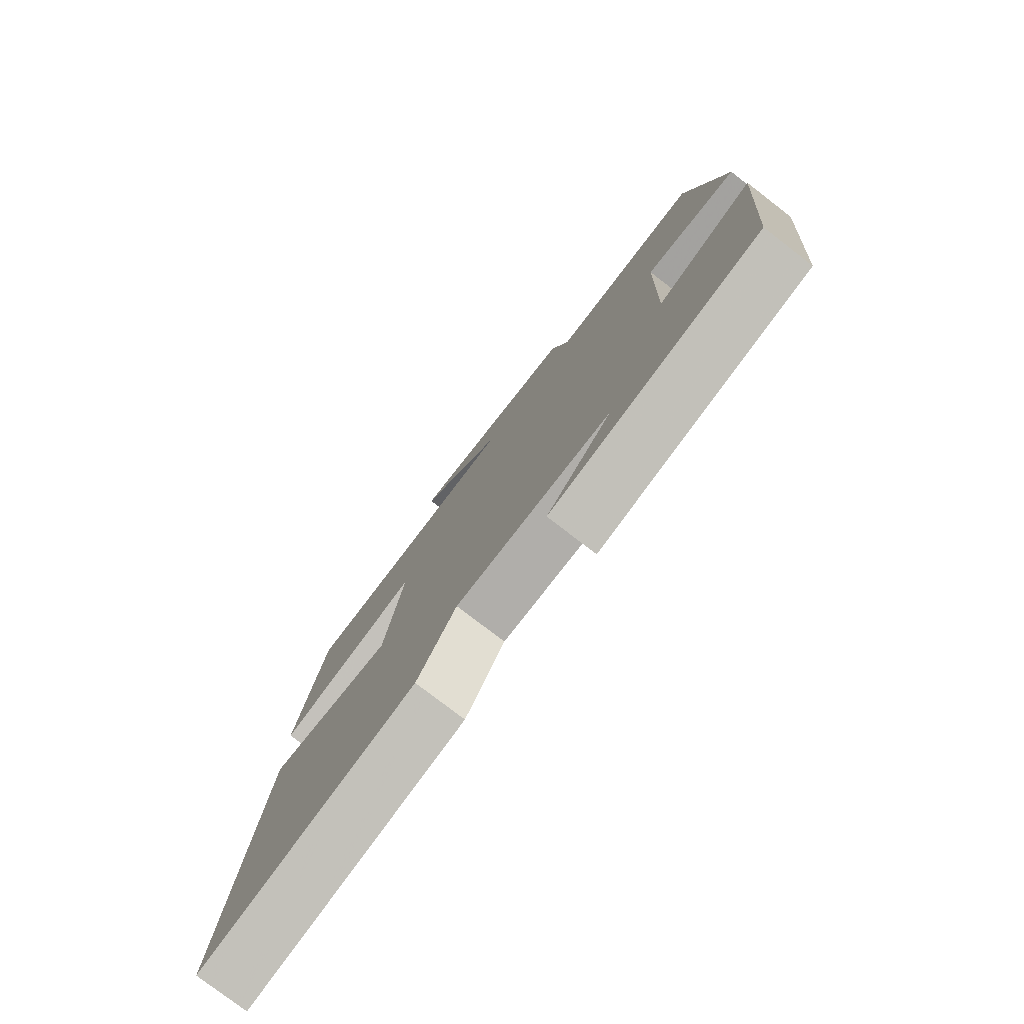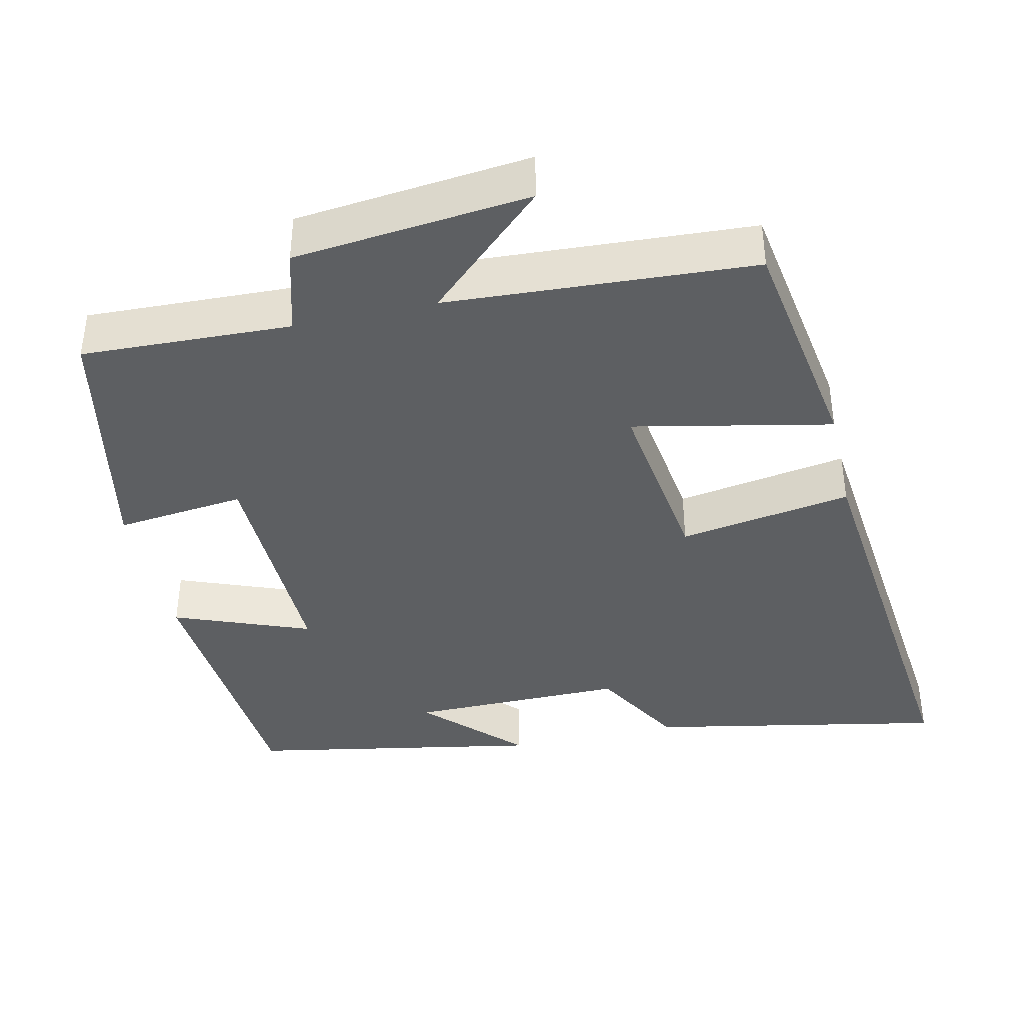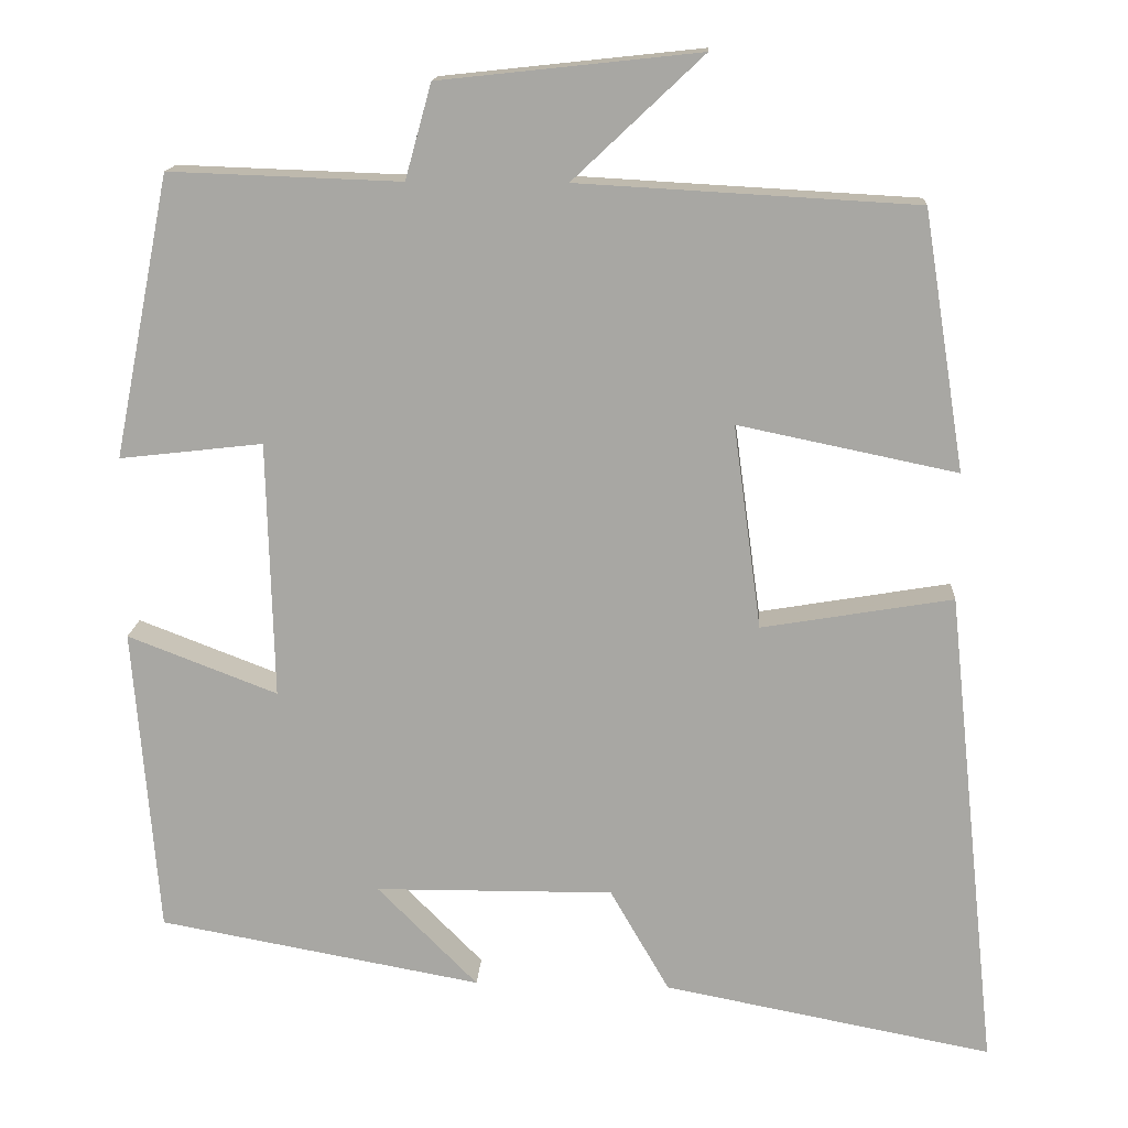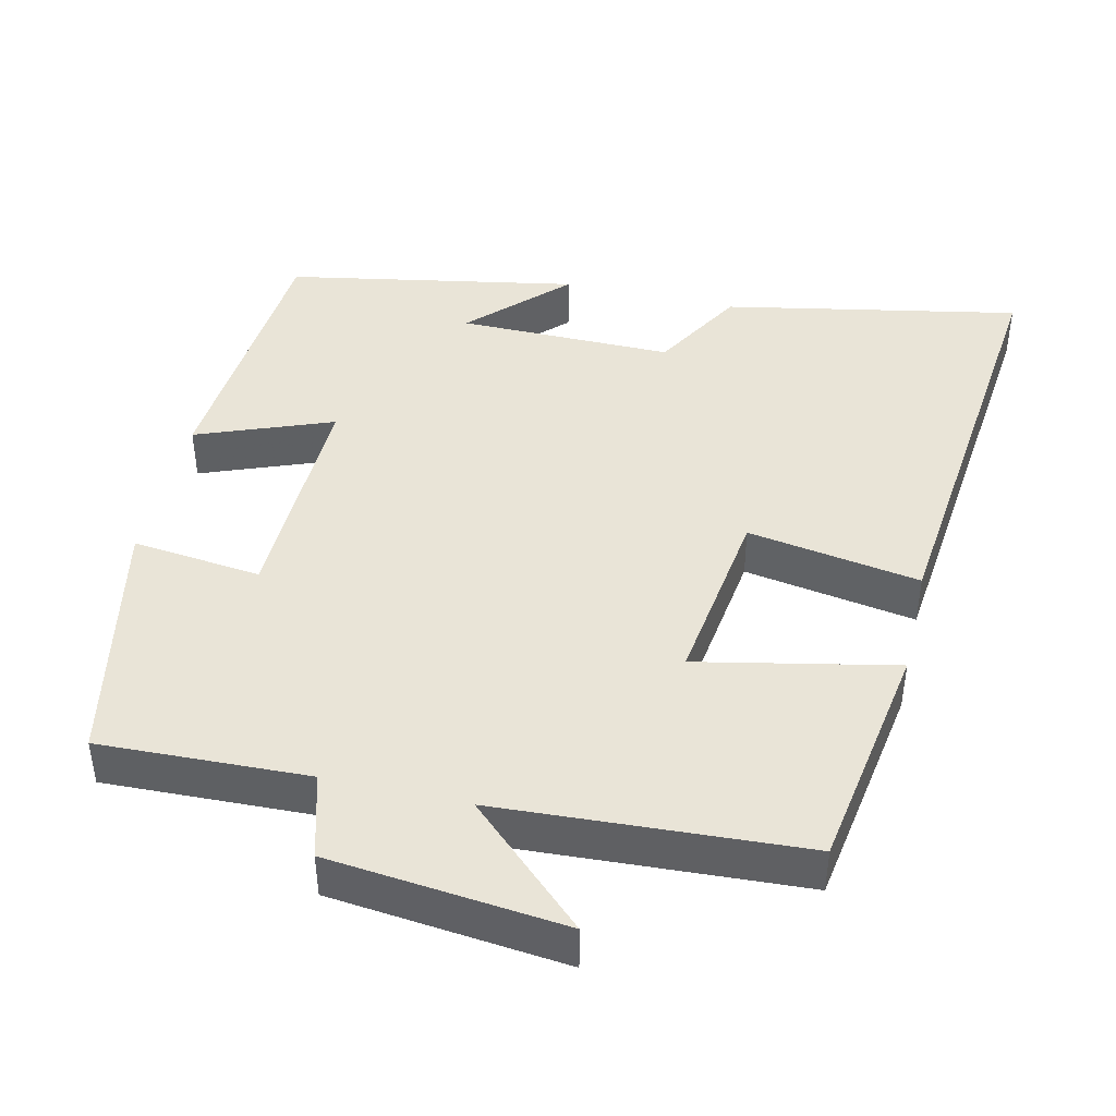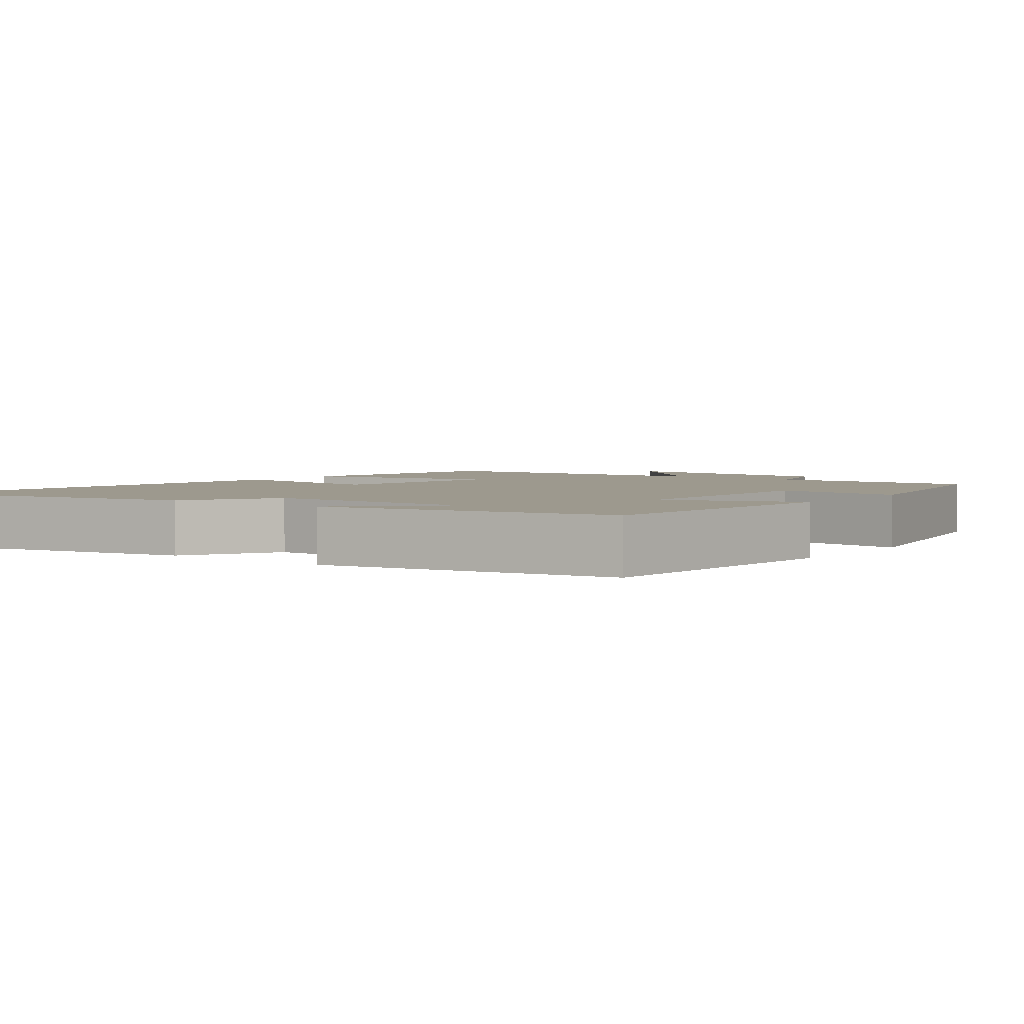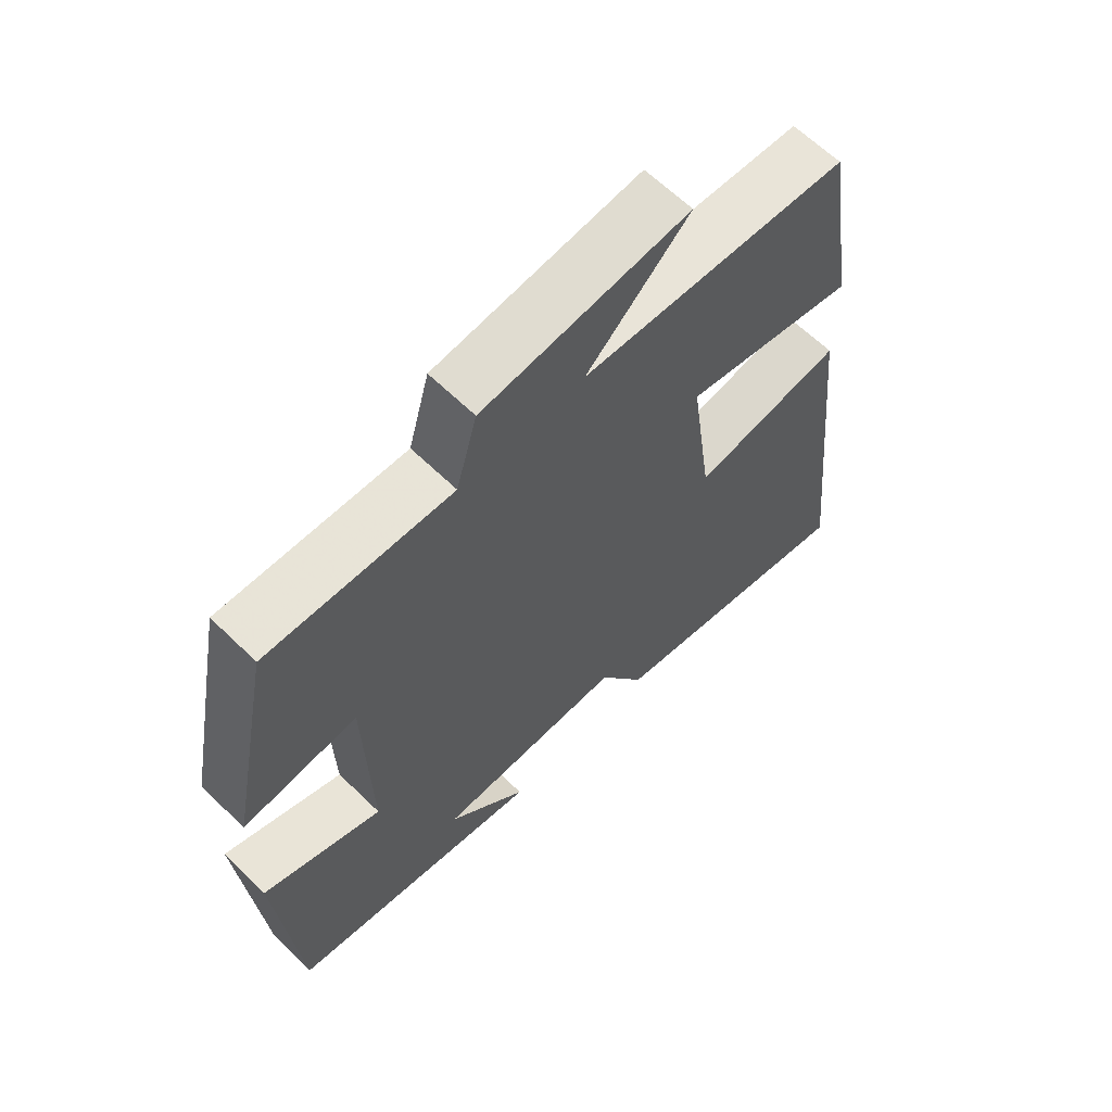
<metadata>
{"format":"obj","ext":"obj","renderer":"f3d","projection":"perspective","resolution":1024,"background":"white","views":[{"elev":-78.2,"azim":-127.6,"up":"+Z"},{"elev":-39.5,"azim":12.6,"up":"+Y"},{"elev":15.0,"azim":3.3,"up":"+Z"},{"elev":43.3,"azim":13.0,"up":"+Y"},{"elev":3.3,"azim":-143.3,"up":"+Y"},{"elev":63.5,"azim":-45.5,"up":"+Z"}]}
</metadata>
<code>
v 0.562 0.07 -0.577
v 0.163 0.07 -0.5
v 0.091 0.07 -0.375
v -0.199 0.07 -0.377
v -0.077 0.07 -0.5
v -0.47 0.07 -0.428
v -0.5 0.07 -0.054
v -0.318 0.07 -0.124
v -0.326 0.07 0.188
v -0.5 0.07 0.168
v -0.432 0.07 0.51
v -0.151 0.07 0.5
v -0.119 0.07 0.615
v 0.197 0.07 0.649
v 0.039 0.07 0.5
v 0.45 0.07 0.477
v 0.5 0.07 0.163
v 0.234 0.07 0.218
v 0.268 0.07 -0.03
v 0.5 0.07 0.009
v 0.562 0 -0.577
v 0.163 0 -0.5
v 0.091 0 -0.375
v -0.199 0 -0.377
v -0.077 0 -0.5
v -0.47 0 -0.428
v -0.5 0 -0.054
v -0.318 0 -0.124
v -0.326 0 0.188
v -0.5 0 0.168
v -0.432 0 0.51
v -0.151 0 0.5
v -0.119 0 0.615
v 0.197 0 0.649
v 0.039 0 0.5
v 0.45 0 0.477
v 0.5 0 0.163
v 0.234 0 0.218
v 0.268 0 -0.03
v 0.5 0 0.009
f 1 2 3
f 20 1 3
f 19 20 3
f 18 19 3 4
f 15 16 17 18
f 15 18 4
f 12 13 14 15
f 12 15 4
f 9 10 11 12
f 8 9 12 4
f 7 8 4
f 6 7 4
f 4 5 6
f 23 22 21
f 23 21 40
f 23 40 39
f 24 23 39 38
f 38 37 36 35
f 24 38 35
f 35 34 33 32
f 24 35 32
f 32 31 30 29
f 24 32 29 28
f 24 28 27
f 24 27 26
f 26 25 24
f 1 21 22 2
f 2 22 23 3
f 3 23 24 4
f 4 24 25 5
f 5 25 26 6
f 6 26 27 7
f 7 27 28 8
f 8 28 29 9
f 9 29 30 10
f 10 30 31 11
f 11 31 32 12
f 12 32 33 13
f 13 33 34 14
f 14 34 35 15
f 15 35 36 16
f 16 36 37 17
f 17 37 38 18
f 18 38 39 19
f 19 39 40 20
f 20 40 21 1

</code>
